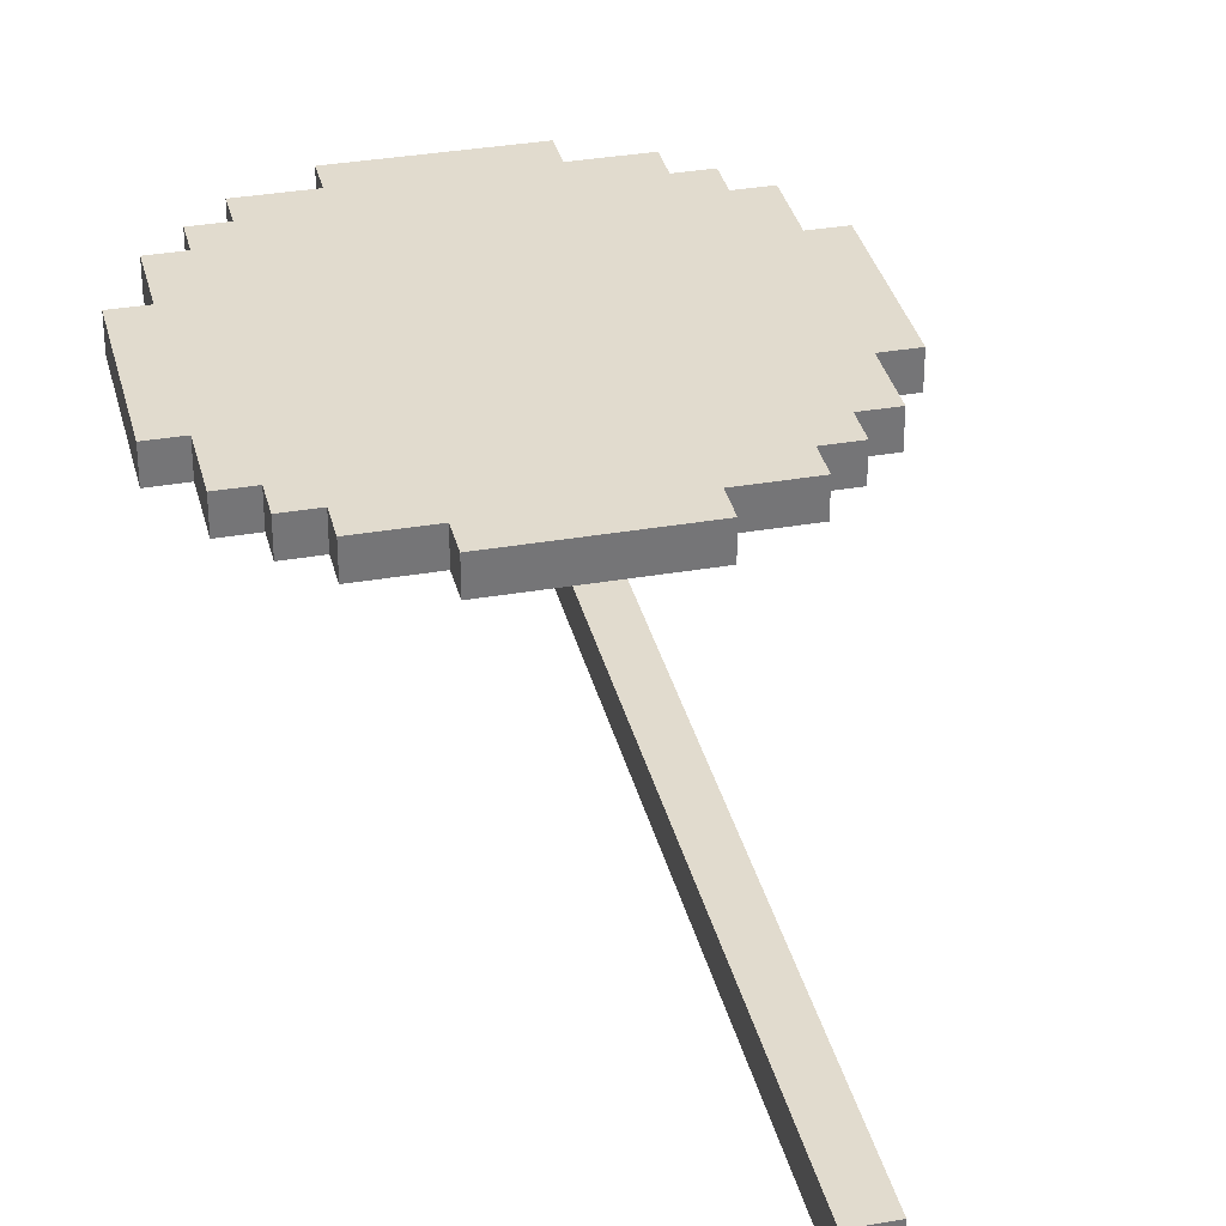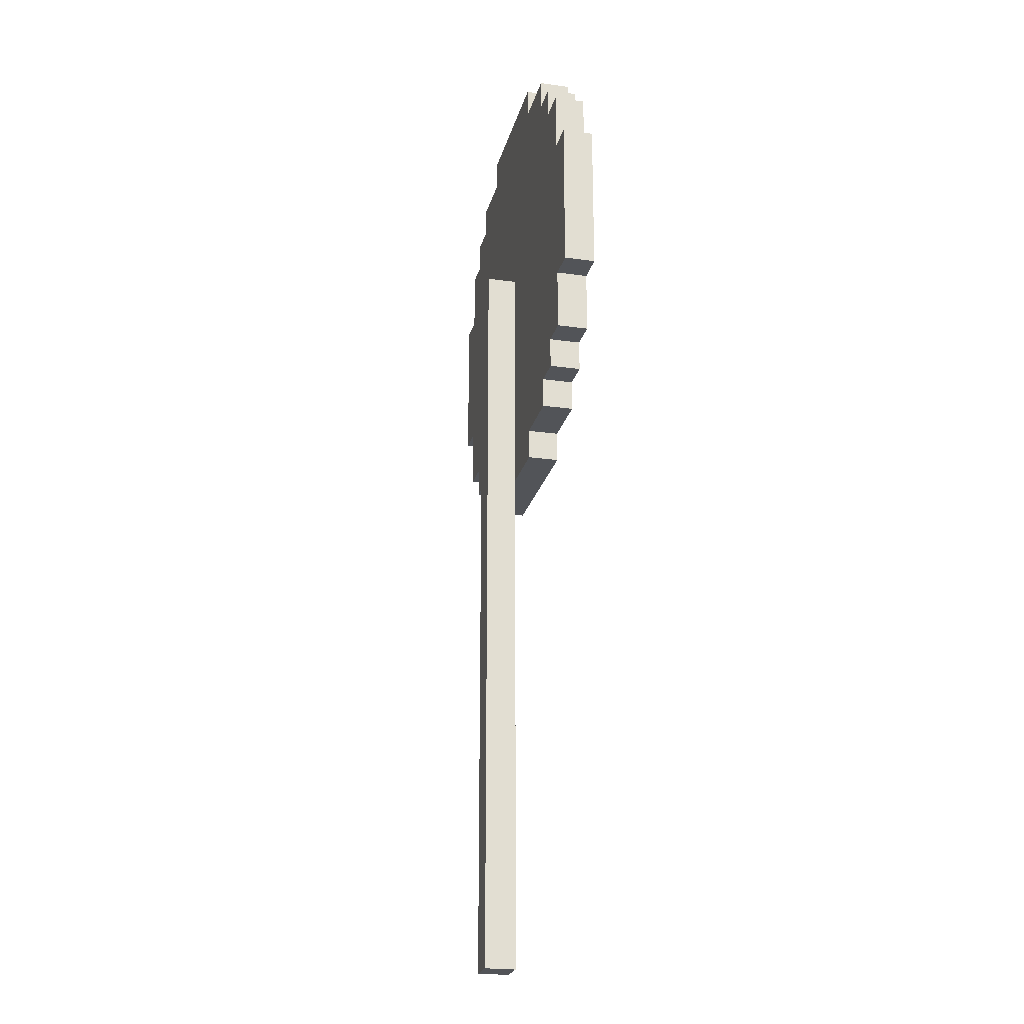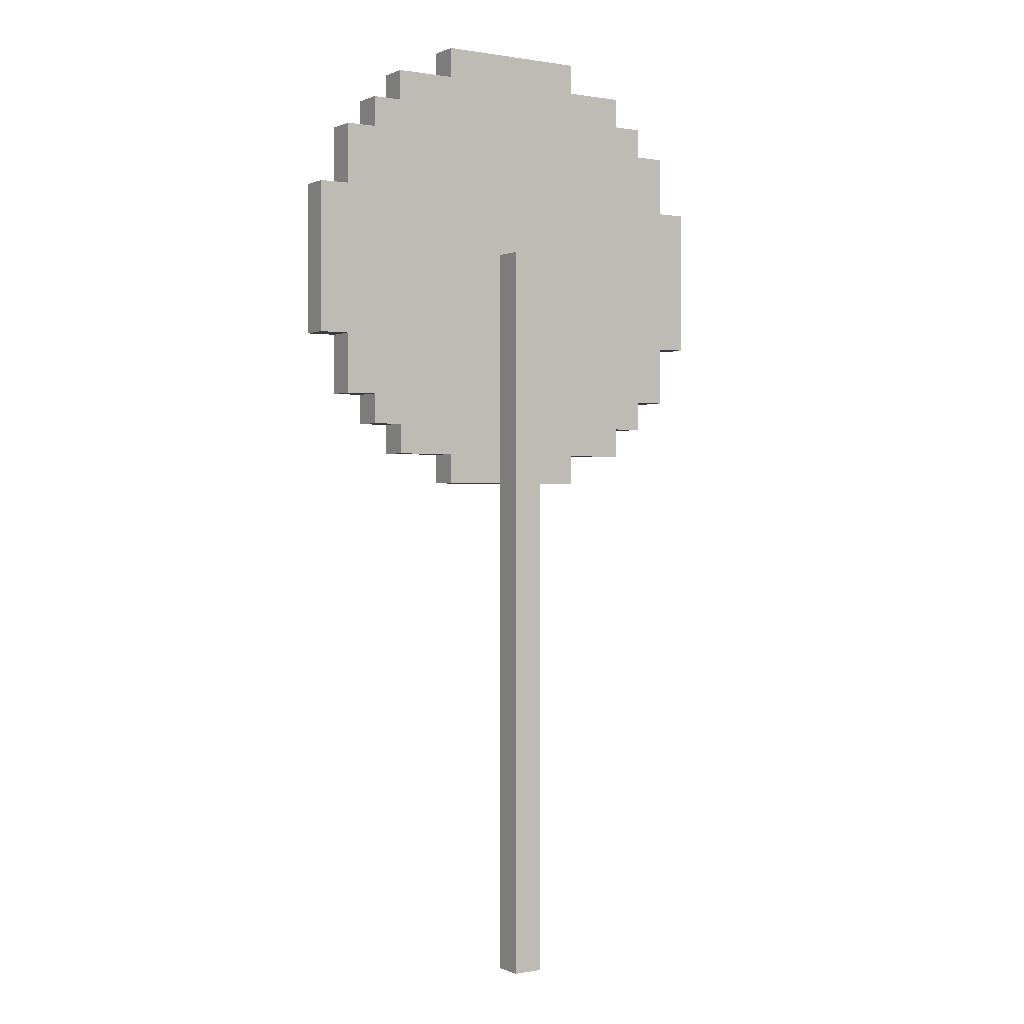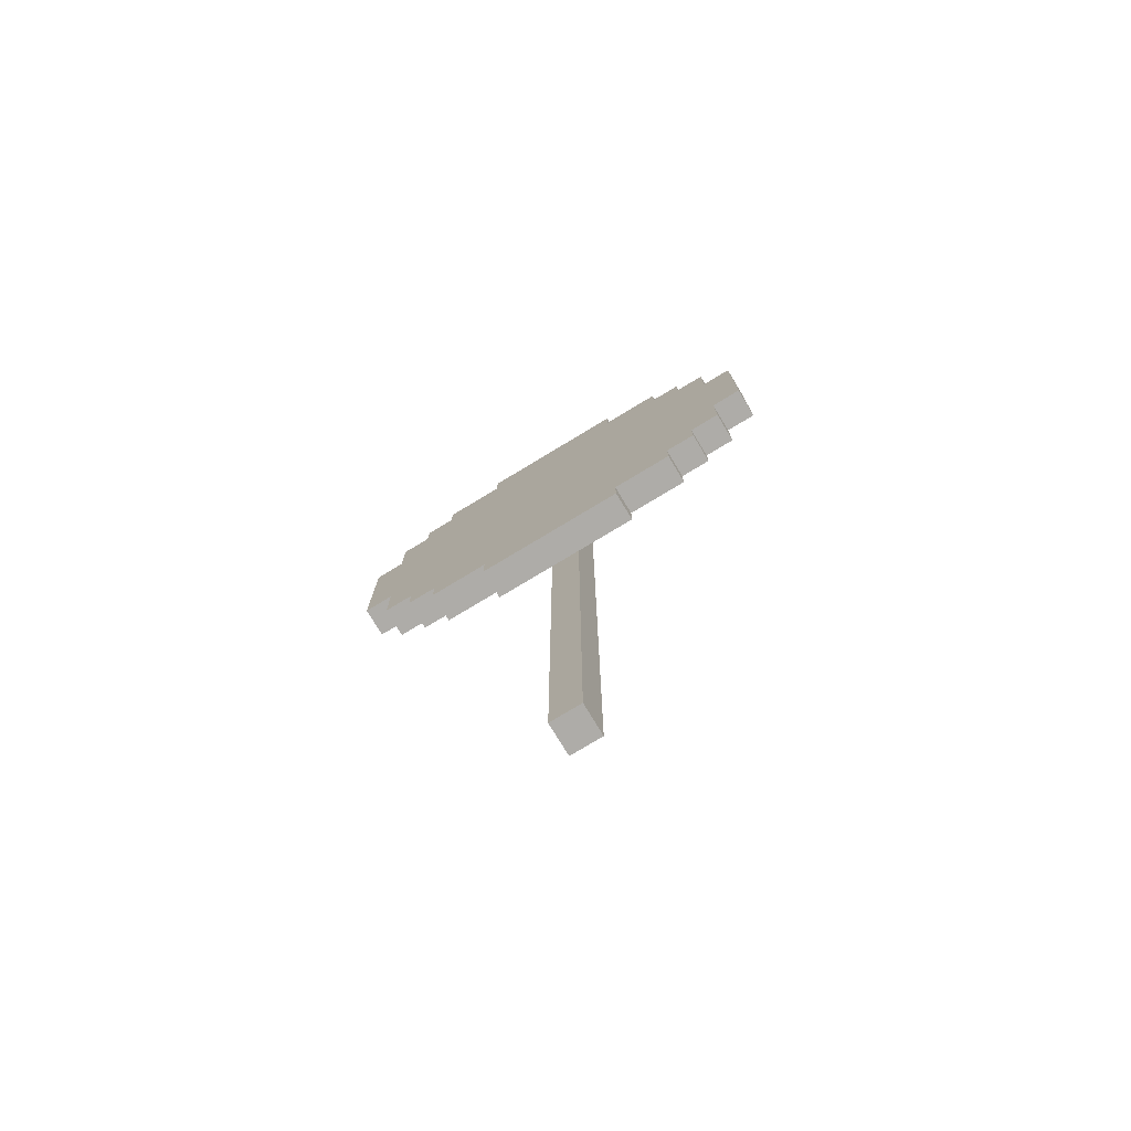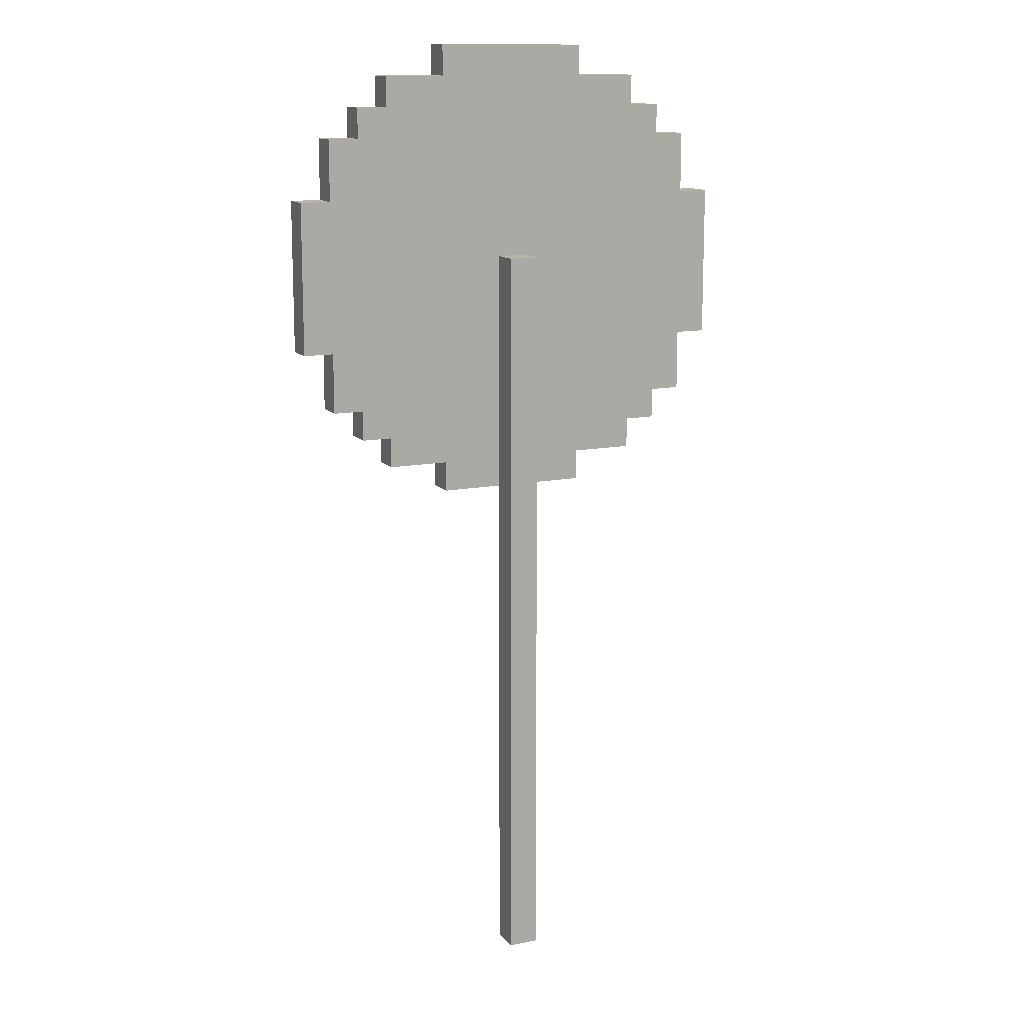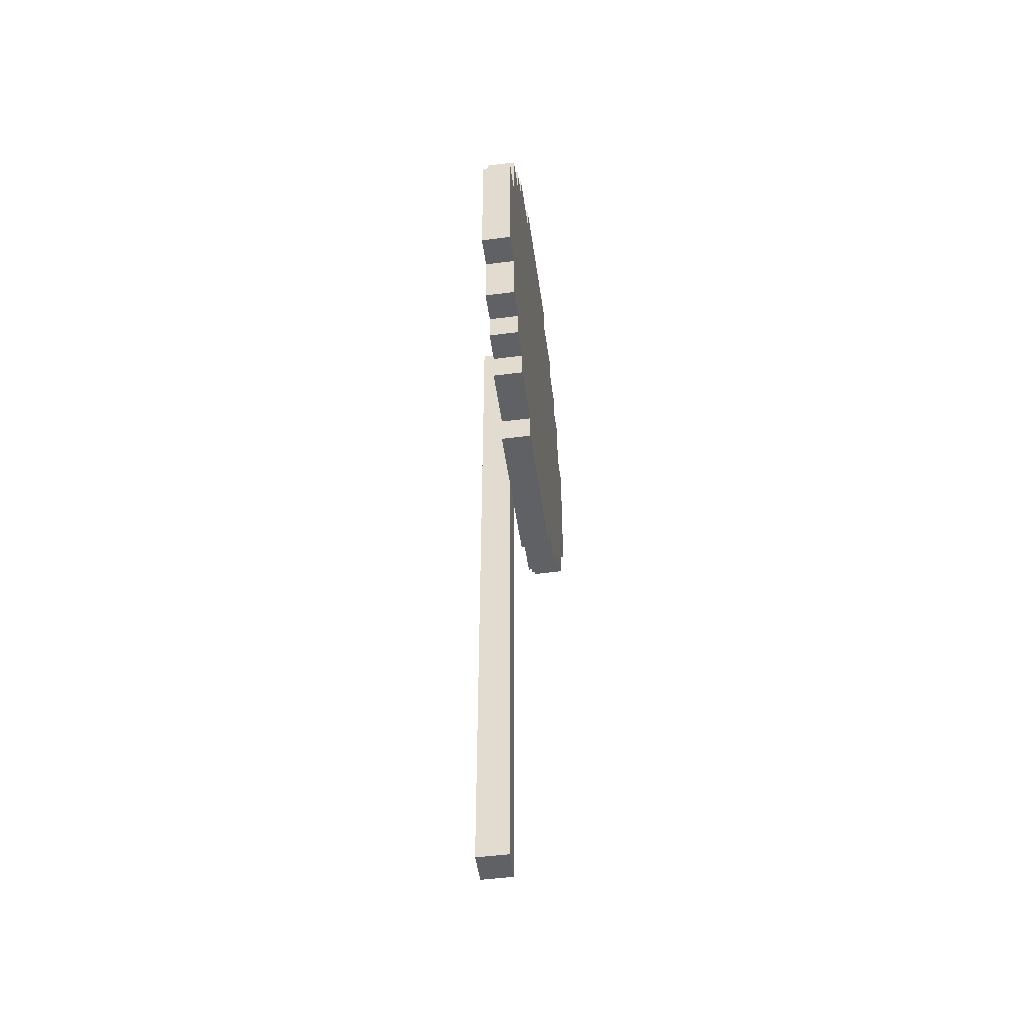
<metadata>
{"format":"obj","ext":"obj","renderer":"f3d","projection":"perspective","resolution":1024,"background":"white","views":[{"elev":33.8,"azim":-13.3,"up":"+Z"},{"elev":-23.2,"azim":-103.5,"up":"+Y"},{"elev":0.2,"azim":147.2,"up":"+Y"},{"elev":-76.9,"azim":31.1,"up":"+Y"},{"elev":13.3,"azim":155.8,"up":"+Y"},{"elev":-50.4,"azim":-81.9,"up":"+Y"}]}
</metadata>
<code>
v -7.5 22 1
v -7.5 22 -0
v -7.5 27 1
v -7.5 27 -0
v -6.5 20 1
v -6.5 20 -0
v -6.5 22 1
v -6.5 22 -0
v -6.5 27 1
v -6.5 27 -0
v -6.5 29 1
v -6.5 29 -0
v -5.5 19 1
v -5.5 19 -0
v -5.5 20 1
v -5.5 20 -0
v -5.5 29 1
v -5.5 29 -0
v -5.5 30 1
v -5.5 30 -0
v -4.5 18 1
v -4.5 18 -0
v -4.5 19 1
v -4.5 19 -0
v -4.5 30 1
v -4.5 30 -0
v -4.5 31 1
v -4.5 31 -0
v -2.5 17 1
v -2.5 17 -0
v -2.5 18 1
v -2.5 18 -0
v -2.5 31 1
v -2.5 31 -0
v -2.5 32 1
v -2.5 32 -0
v -0.5 0 -0
v -0.5 0 -1
v -0.5 17 -0
v -0.5 18 -0
v -0.5 25 -0
v -0.5 25 -1
v 0.5 0 -0
v 0.5 0 -1
v 0.5 17 -0
v 0.5 18 -0
v 0.5 25 -0
v 0.5 25 -1
v 2.5 17 1
v 2.5 17 -0
v 2.5 18 1
v 2.5 18 -0
v 2.5 31 1
v 2.5 31 -0
v 2.5 32 1
v 2.5 32 -0
v 4.5 18 1
v 4.5 18 -0
v 4.5 19 1
v 4.5 19 -0
v 4.5 30 1
v 4.5 30 -0
v 4.5 31 1
v 4.5 31 -0
v 5.5 19 1
v 5.5 19 -0
v 5.5 20 1
v 5.5 20 -0
v 5.5 29 1
v 5.5 29 -0
v 5.5 30 1
v 5.5 30 -0
v 6.5 20 1
v 6.5 20 -0
v 6.5 22 1
v 6.5 22 -0
v 6.5 27 1
v 6.5 27 -0
v 6.5 29 1
v 6.5 29 -0
v 7.5 22 1
v 7.5 22 -0
v 7.5 27 1
v 7.5 27 -0
v -7.5 22 1
v -7.5 27 1
v -6.5 20 1
v -6.5 22 1
v -6.5 27 1
v -6.5 29 1
v -5.5 19 1
v -5.5 20 1
v -5.5 22 1
v -5.5 27 1
v -5.5 29 1
v -5.5 30 1
v -4.5 18 1
v -4.5 19 1
v -4.5 20 1
v -4.5 29 1
v -4.5 30 1
v -4.5 31 1
v -2.5 17 1
v -2.5 18 1
v -2.5 19 1
v -2.5 30 1
v -2.5 31 1
v -2.5 32 1
v 2.5 17 1
v 2.5 18 1
v 2.5 19 1
v 2.5 30 1
v 2.5 31 1
v 2.5 32 1
v 4.5 18 1
v 4.5 19 1
v 4.5 20 1
v 4.5 29 1
v 4.5 30 1
v 4.5 31 1
v 5.5 19 1
v 5.5 20 1
v 5.5 22 1
v 5.5 27 1
v 5.5 29 1
v 5.5 30 1
v 6.5 20 1
v 6.5 22 1
v 6.5 27 1
v 6.5 29 1
v 7.5 22 1
v 7.5 27 1
v -0.5 0 -0
v -0.5 17 -0
v 0.5 0 -0
v 0.5 17 -0
v -7.5 22 -0
v -7.5 27 -0
v -6.5 20 -0
v -6.5 22 -0
v -6.5 27 -0
v -6.5 29 -0
v -5.5 19 -0
v -5.5 20 -0
v -5.5 22 -0
v -5.5 27 -0
v -5.5 29 -0
v -5.5 30 -0
v -4.5 18 -0
v -4.5 19 -0
v -4.5 20 -0
v -4.5 29 -0
v -4.5 30 -0
v -4.5 31 -0
v -2.5 17 -0
v -2.5 18 -0
v -2.5 19 -0
v -2.5 30 -0
v -2.5 31 -0
v -2.5 32 -0
v -0.5 17 -0
v -0.5 18 -0
v -0.5 25 -0
v 0.5 17 -0
v 0.5 18 -0
v 0.5 25 -0
v 2.5 17 -0
v 2.5 18 -0
v 2.5 19 -0
v 2.5 30 -0
v 2.5 31 -0
v 2.5 32 -0
v 4.5 18 -0
v 4.5 19 -0
v 4.5 20 -0
v 4.5 29 -0
v 4.5 30 -0
v 4.5 31 -0
v 5.5 19 -0
v 5.5 20 -0
v 5.5 22 -0
v 5.5 27 -0
v 5.5 29 -0
v 5.5 30 -0
v 6.5 20 -0
v 6.5 22 -0
v 6.5 27 -0
v 6.5 29 -0
v 7.5 22 -0
v 7.5 27 -0
v -0.5 0 -1
v -0.5 25 -1
v 0.5 0 -1
v 0.5 25 -1
v -0.5 0 -0
v 0.5 0 -0
v -0.5 0 -1
v 0.5 0 -1
v -2.5 17 1
v 2.5 17 1
v -2.5 17 -0
v -0.5 17 -0
v 0.5 17 -0
v 2.5 17 -0
v -4.5 18 1
v -2.5 18 1
v 2.5 18 1
v 4.5 18 1
v -4.5 18 -0
v -2.5 18 -0
v 2.5 18 -0
v 4.5 18 -0
v -5.5 19 1
v -4.5 19 1
v 4.5 19 1
v 5.5 19 1
v -5.5 19 -0
v -4.5 19 -0
v 4.5 19 -0
v 5.5 19 -0
v -6.5 20 1
v -5.5 20 1
v 5.5 20 1
v 6.5 20 1
v -6.5 20 -0
v -5.5 20 -0
v 5.5 20 -0
v 6.5 20 -0
v -7.5 22 1
v -6.5 22 1
v 6.5 22 1
v 7.5 22 1
v -7.5 22 -0
v -6.5 22 -0
v 6.5 22 -0
v 7.5 22 -0
v -0.5 25 -0
v 0.5 25 -0
v -0.5 25 -1
v 0.5 25 -1
v -7.5 27 1
v -6.5 27 1
v 6.5 27 1
v 7.5 27 1
v -7.5 27 -0
v -6.5 27 -0
v 6.5 27 -0
v 7.5 27 -0
v -6.5 29 1
v -5.5 29 1
v 5.5 29 1
v 6.5 29 1
v -6.5 29 -0
v -5.5 29 -0
v 5.5 29 -0
v 6.5 29 -0
v -5.5 30 1
v -4.5 30 1
v 4.5 30 1
v 5.5 30 1
v -5.5 30 -0
v -4.5 30 -0
v 4.5 30 -0
v 5.5 30 -0
v -4.5 31 1
v -2.5 31 1
v 2.5 31 1
v 4.5 31 1
v -4.5 31 -0
v -2.5 31 -0
v 2.5 31 -0
v 4.5 31 -0
v -2.5 32 1
v 2.5 32 1
v -2.5 32 -0
v 2.5 32 -0
f 3 2 1
f 4 2 3
f 7 6 5
f 8 6 7
f 11 10 9
f 12 10 11
f 15 14 13
f 16 14 15
f 19 18 17
f 20 18 19
f 23 22 21
f 24 22 23
f 27 26 25
f 28 26 27
f 31 30 29
f 32 30 31
f 35 34 33
f 36 34 35
f 39 38 37
f 40 38 39
f 41 38 40
f 42 38 41
f 43 44 45
f 45 44 46
f 46 44 47
f 47 44 48
f 49 50 51
f 51 50 52
f 53 54 55
f 55 54 56
f 57 58 59
f 59 58 60
f 61 62 63
f 63 62 64
f 65 66 67
f 67 66 68
f 69 70 71
f 71 70 72
f 73 74 75
f 75 74 76
f 77 78 79
f 79 78 80
f 81 82 83
f 83 82 84
f 88 86 85
f 89 86 88
f 92 88 87
f 93 89 88
f 93 88 92
f 94 90 89
f 94 89 93
f 95 90 94
f 98 92 91
f 99 93 92
f 99 94 93
f 99 92 98
f 99 95 94
f 100 96 95
f 100 95 99
f 101 96 100
f 104 98 97
f 105 99 98
f 105 100 99
f 105 98 104
f 105 101 100
f 106 102 101
f 106 101 105
f 107 102 106
f 109 104 103
f 110 105 104
f 110 104 109
f 110 106 105
f 110 107 106
f 111 107 110
f 112 107 111
f 113 108 107
f 113 107 112
f 114 108 113
f 115 111 110
f 116 112 111
f 116 111 115
f 117 112 116
f 118 112 117
f 119 113 112
f 119 112 118
f 120 113 119
f 121 117 116
f 122 118 117
f 122 117 121
f 123 118 122
f 124 118 123
f 125 119 118
f 125 118 124
f 126 119 125
f 127 123 122
f 128 124 123
f 128 123 127
f 129 125 124
f 129 124 128
f 130 125 129
f 131 129 128
f 132 129 131
f 135 134 133
f 136 134 135
f 137 138 140
f 140 138 141
f 139 140 144
f 140 141 145
f 144 140 145
f 141 142 146
f 145 141 146
f 146 142 147
f 143 144 150
f 144 145 151
f 145 146 151
f 150 144 151
f 146 147 151
f 147 148 152
f 151 147 152
f 152 148 153
f 149 150 156
f 150 151 157
f 151 152 157
f 156 150 157
f 152 153 157
f 153 154 158
f 157 153 158
f 158 154 159
f 155 156 161
f 156 157 162
f 161 156 162
f 157 158 162
f 158 159 162
f 162 159 163
f 163 159 166
f 164 165 167
f 165 166 168
f 167 165 168
f 168 166 169
f 166 159 170
f 169 166 170
f 159 160 171
f 170 159 171
f 171 160 172
f 168 169 173
f 169 170 174
f 173 169 174
f 174 170 175
f 175 170 176
f 170 171 177
f 176 170 177
f 177 171 178
f 174 175 179
f 175 176 180
f 179 175 180
f 180 176 181
f 181 176 182
f 176 177 183
f 182 176 183
f 183 177 184
f 180 181 185
f 181 182 186
f 185 181 186
f 182 183 187
f 186 182 187
f 187 183 188
f 186 187 189
f 189 187 190
f 191 192 193
f 193 192 194
f 197 196 195
f 198 196 197
f 201 200 199
f 202 200 201
f 203 200 202
f 204 200 203
f 209 206 205
f 210 206 209
f 211 208 207
f 212 208 211
f 217 214 213
f 218 214 217
f 219 216 215
f 220 216 219
f 225 222 221
f 226 222 225
f 227 224 223
f 228 224 227
f 233 230 229
f 234 230 233
f 235 232 231
f 236 232 235
f 237 238 239
f 239 238 240
f 241 242 245
f 245 242 246
f 243 244 247
f 247 244 248
f 249 250 253
f 253 250 254
f 251 252 255
f 255 252 256
f 257 258 261
f 261 258 262
f 259 260 263
f 263 260 264
f 265 266 269
f 269 266 270
f 267 268 271
f 271 268 272
f 273 274 275
f 275 274 276

</code>
